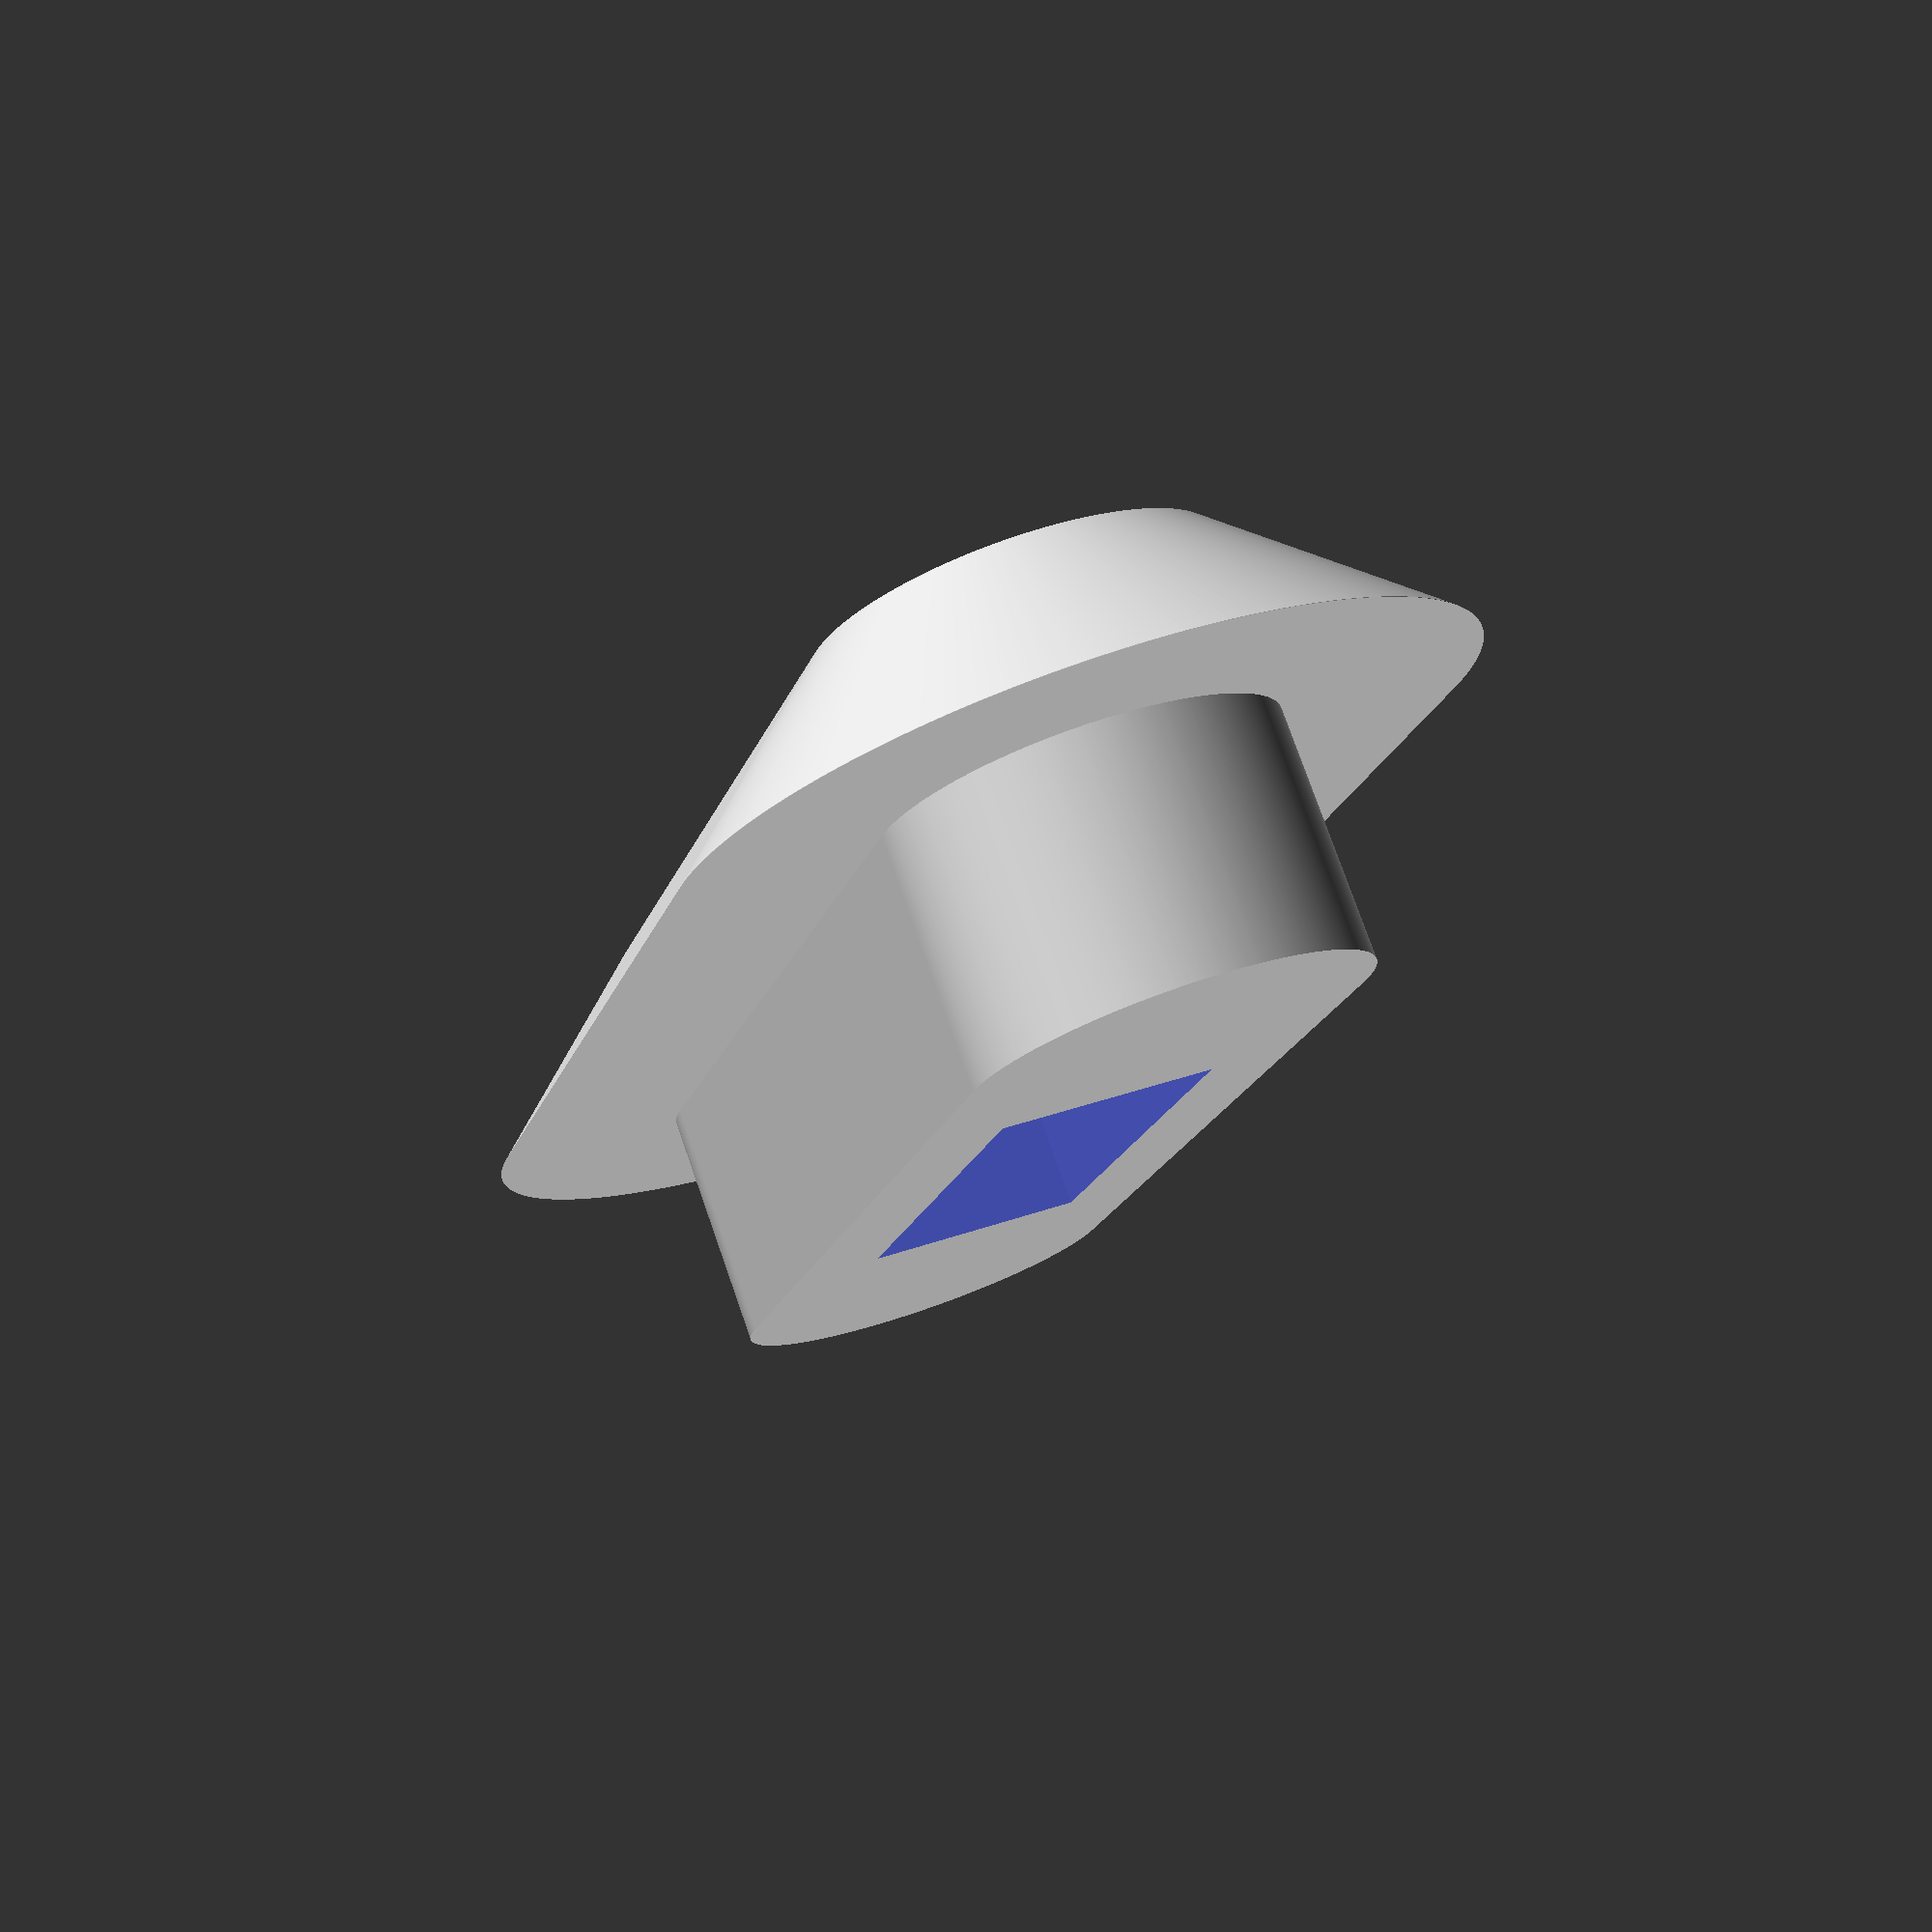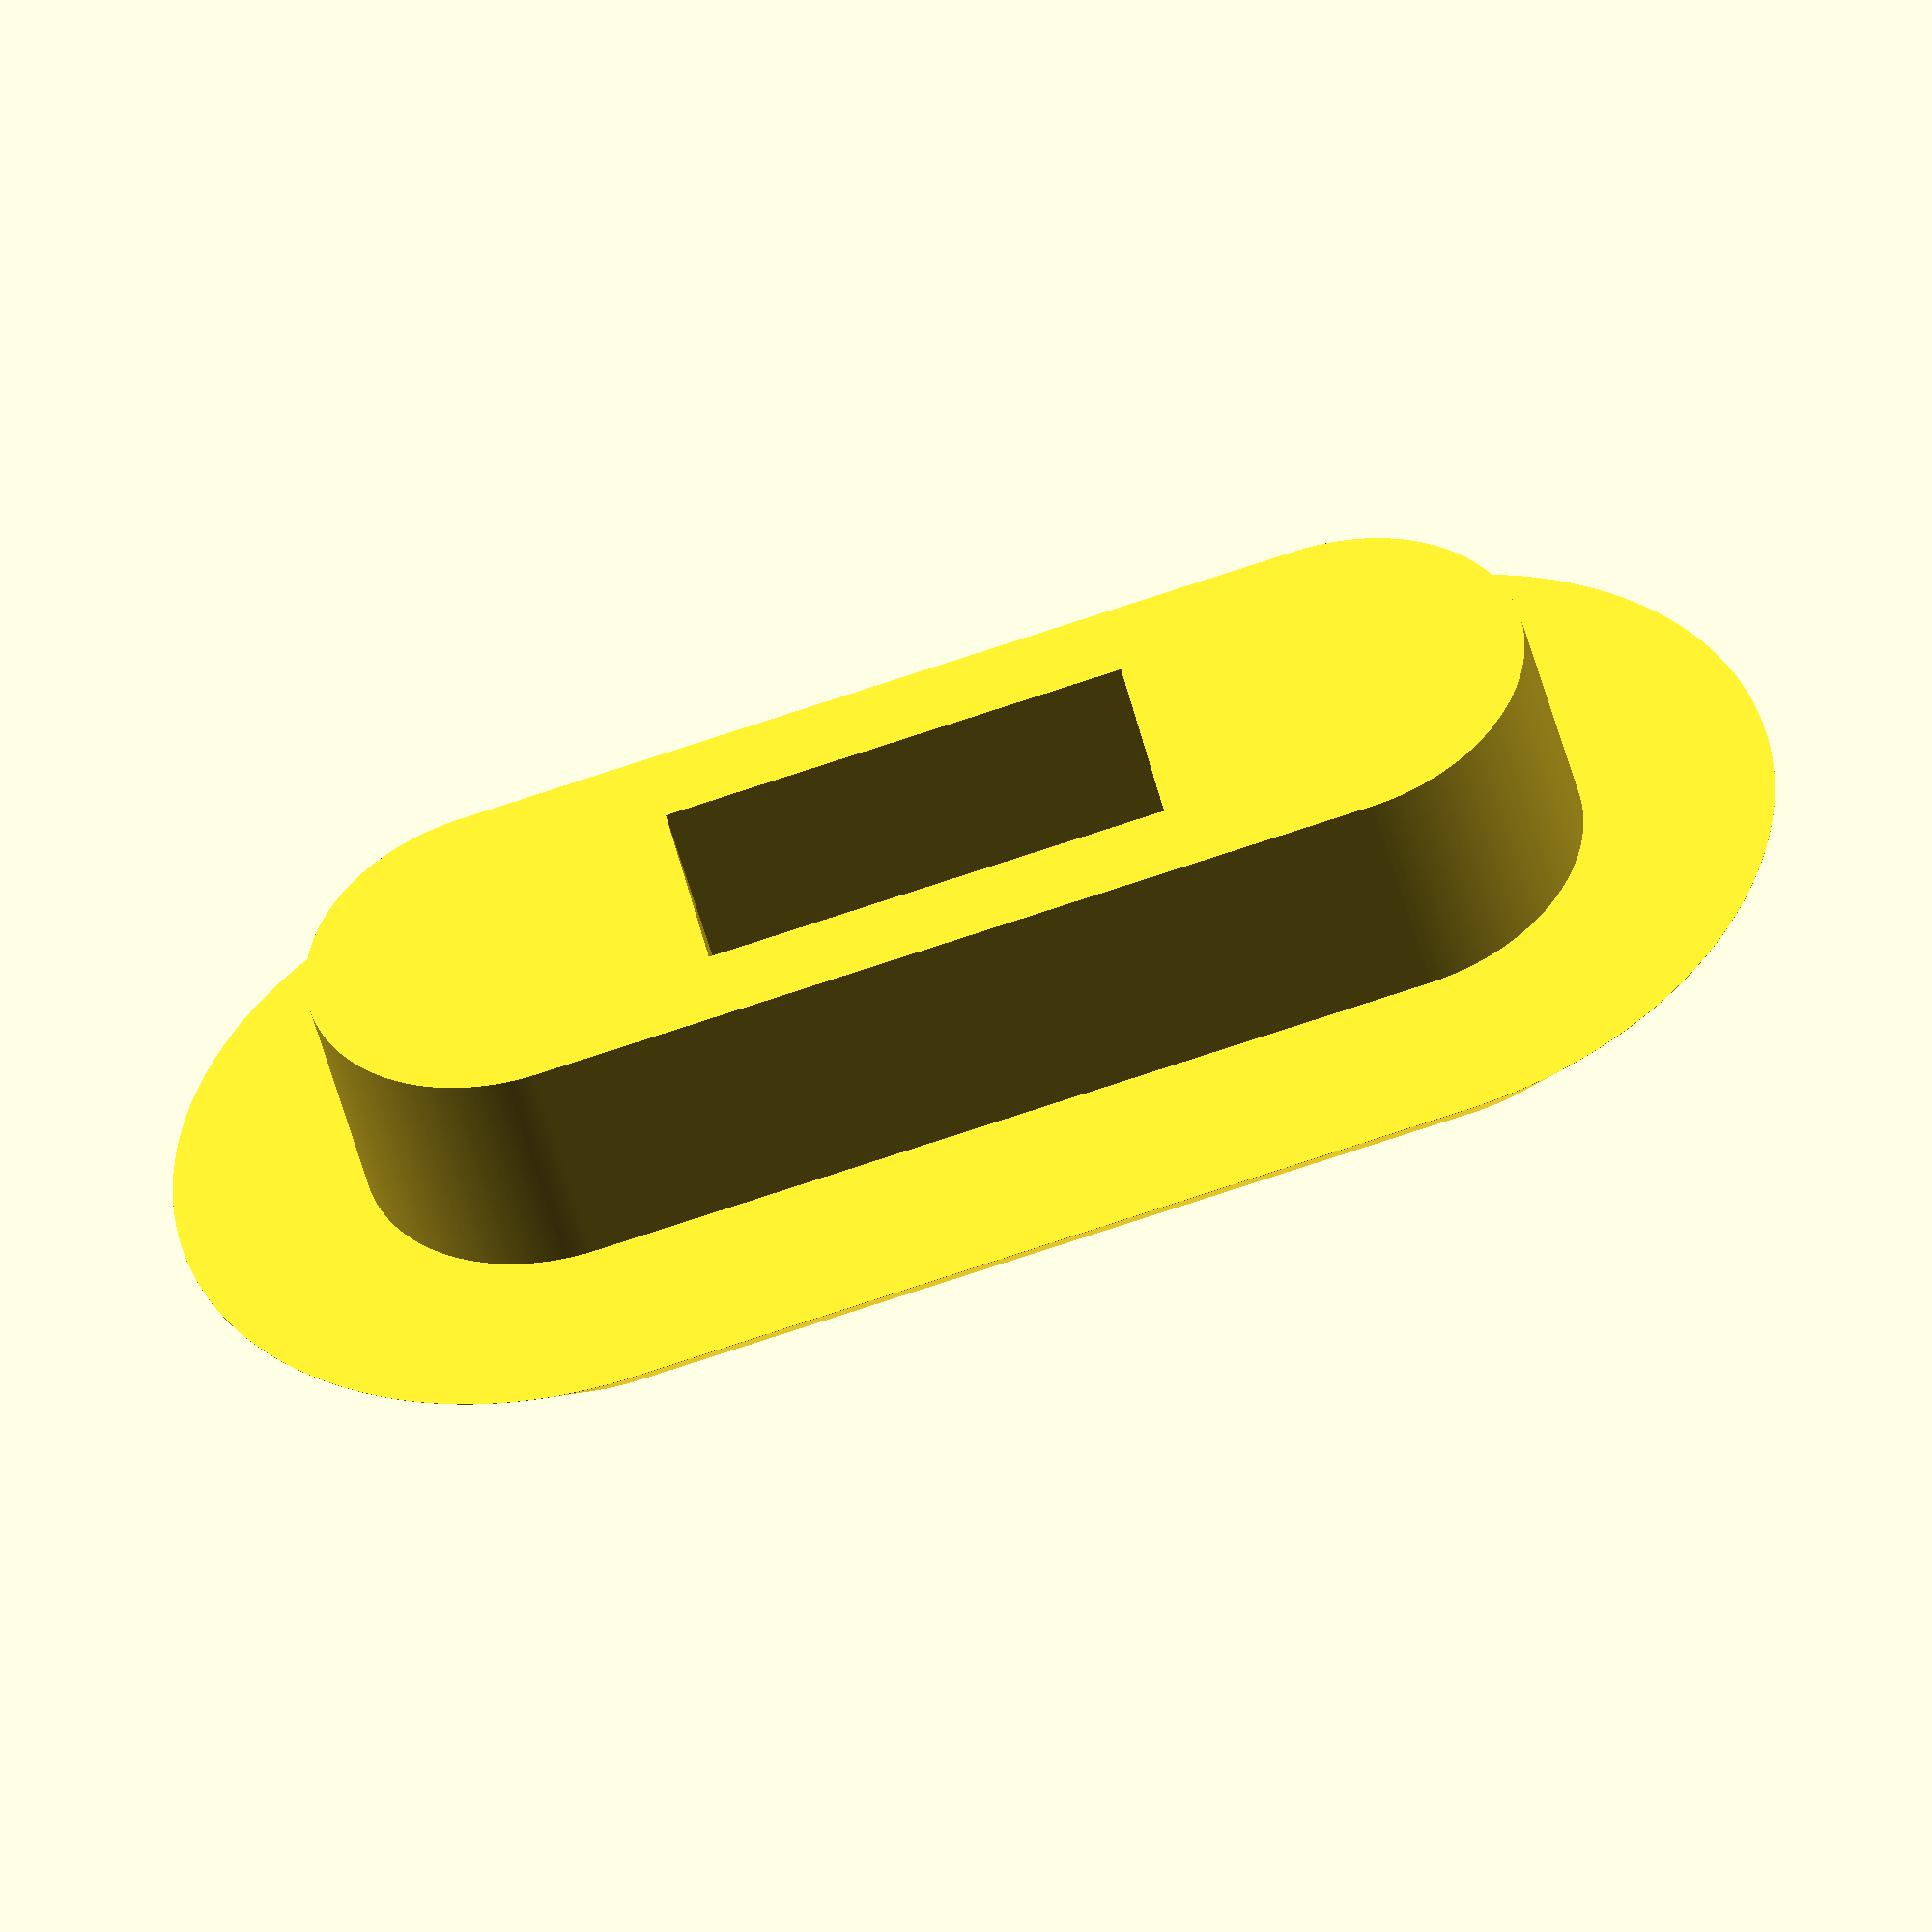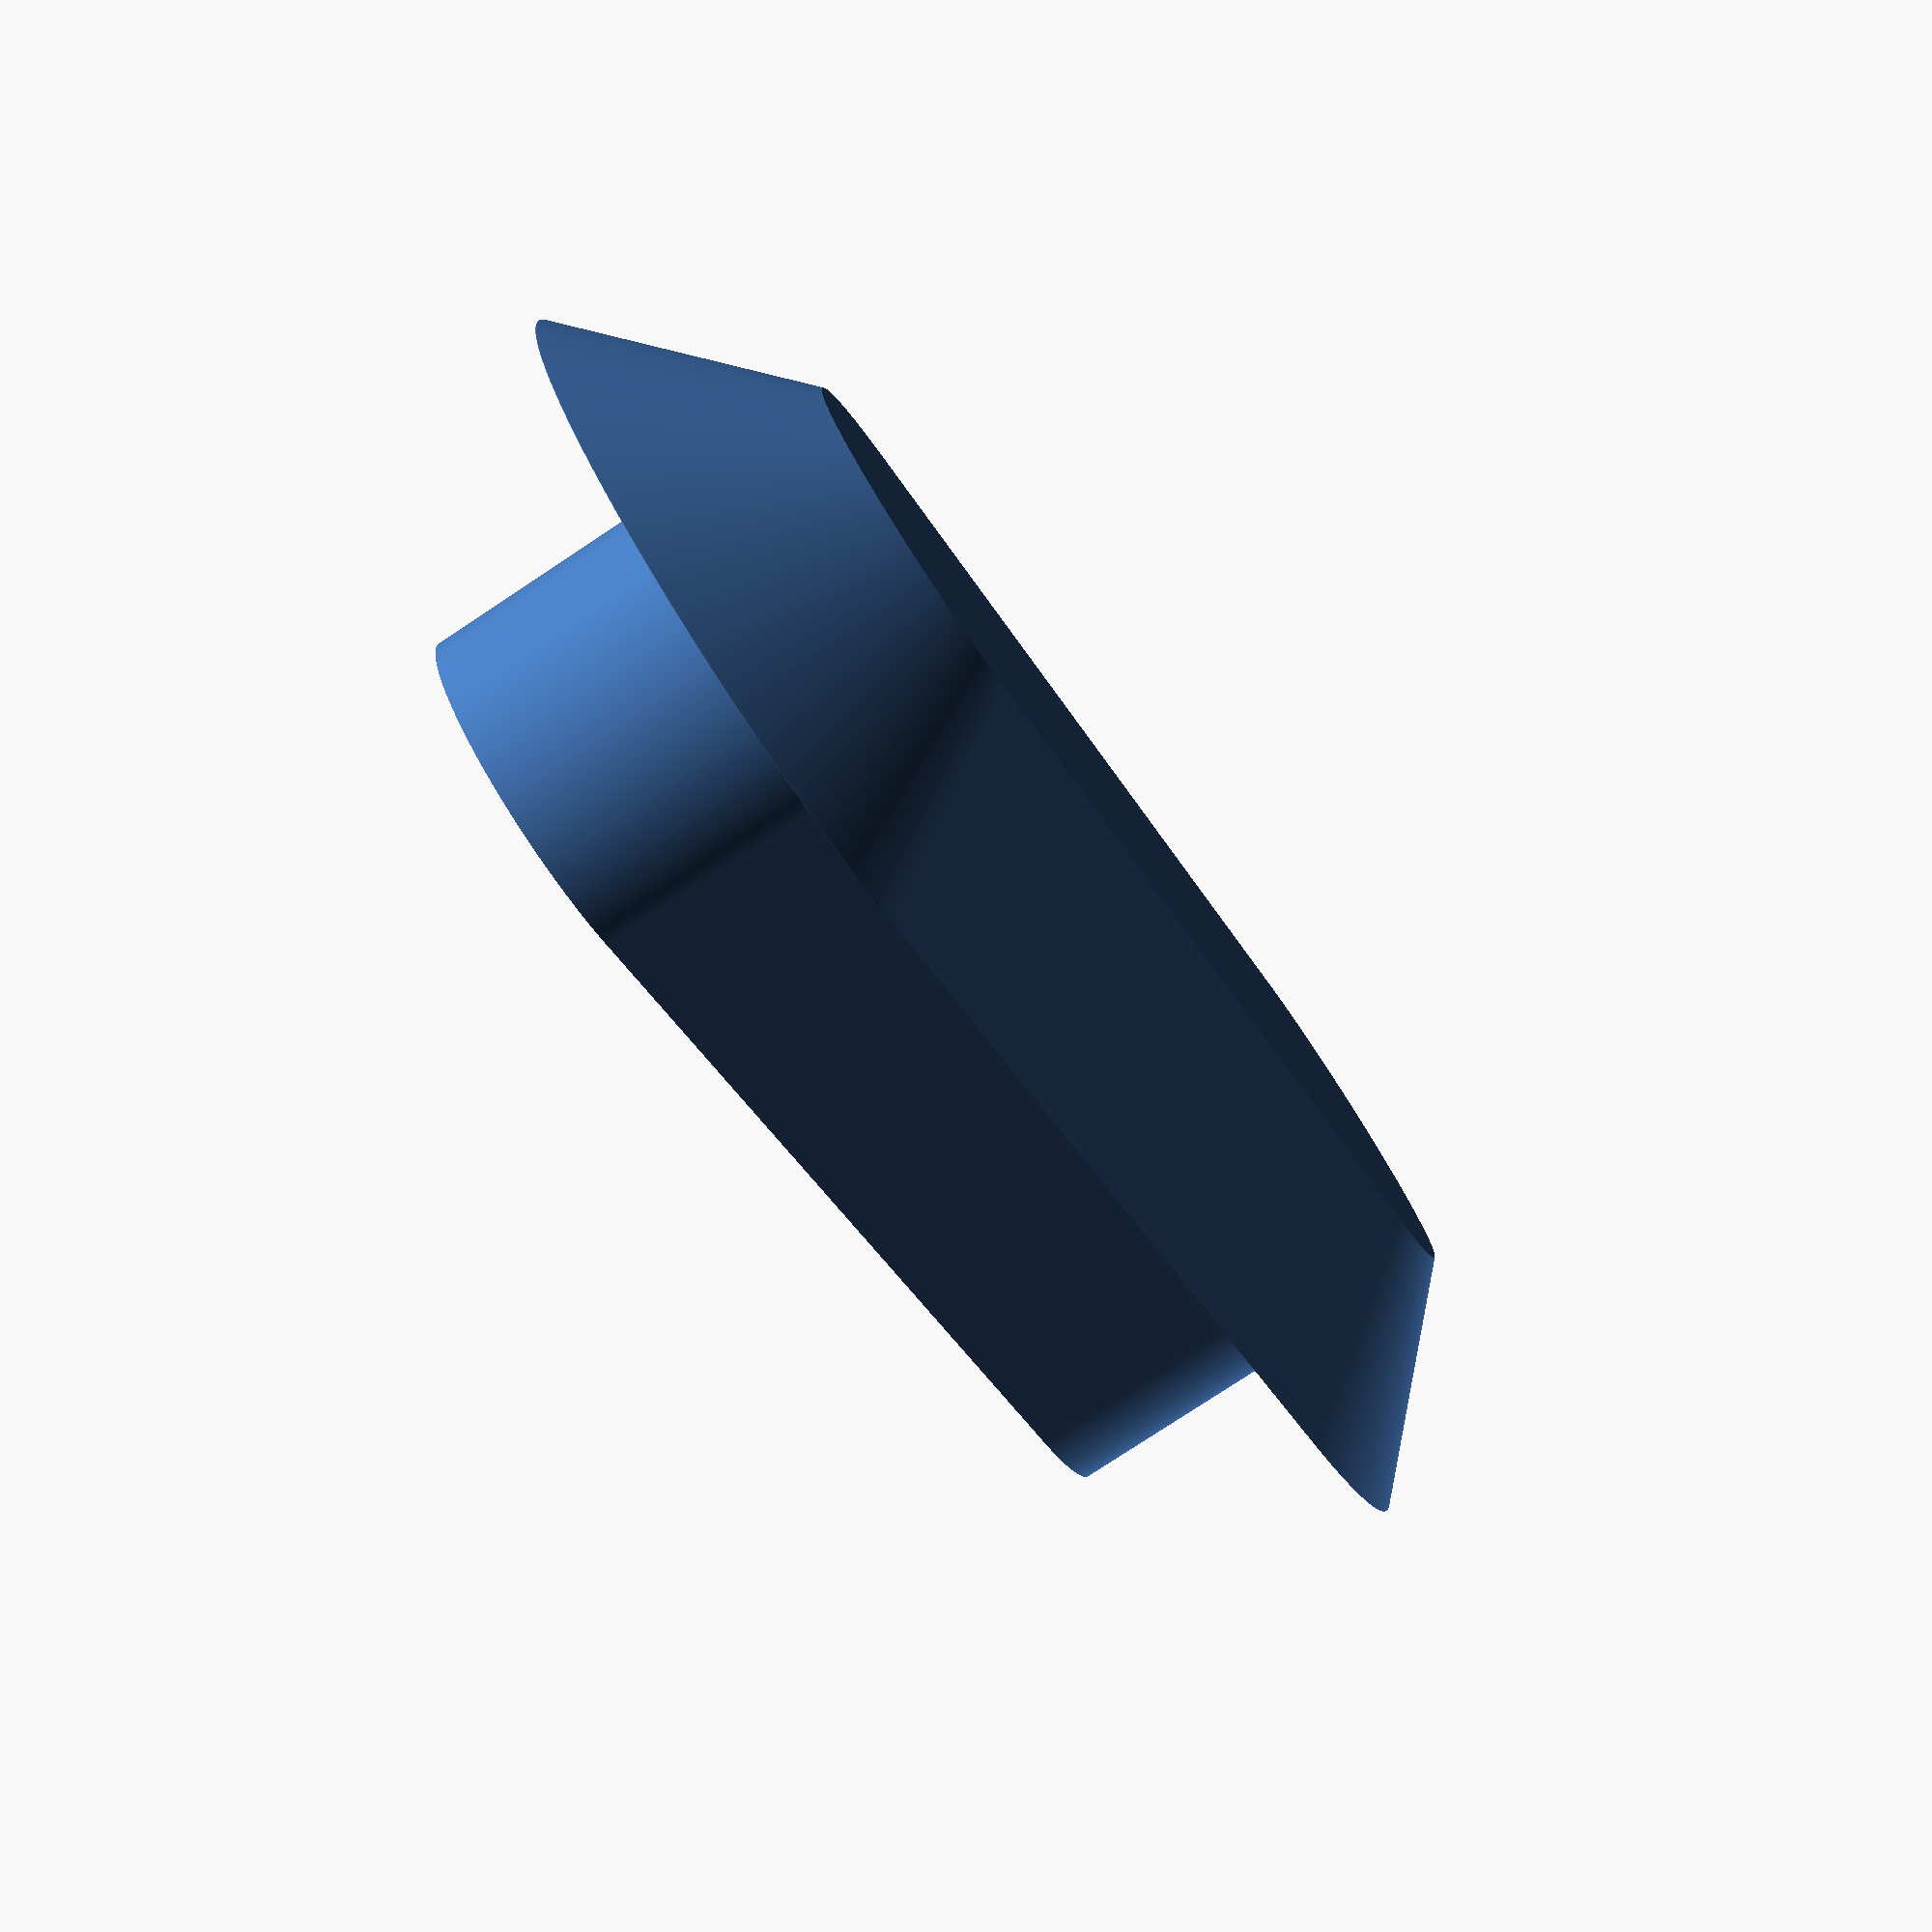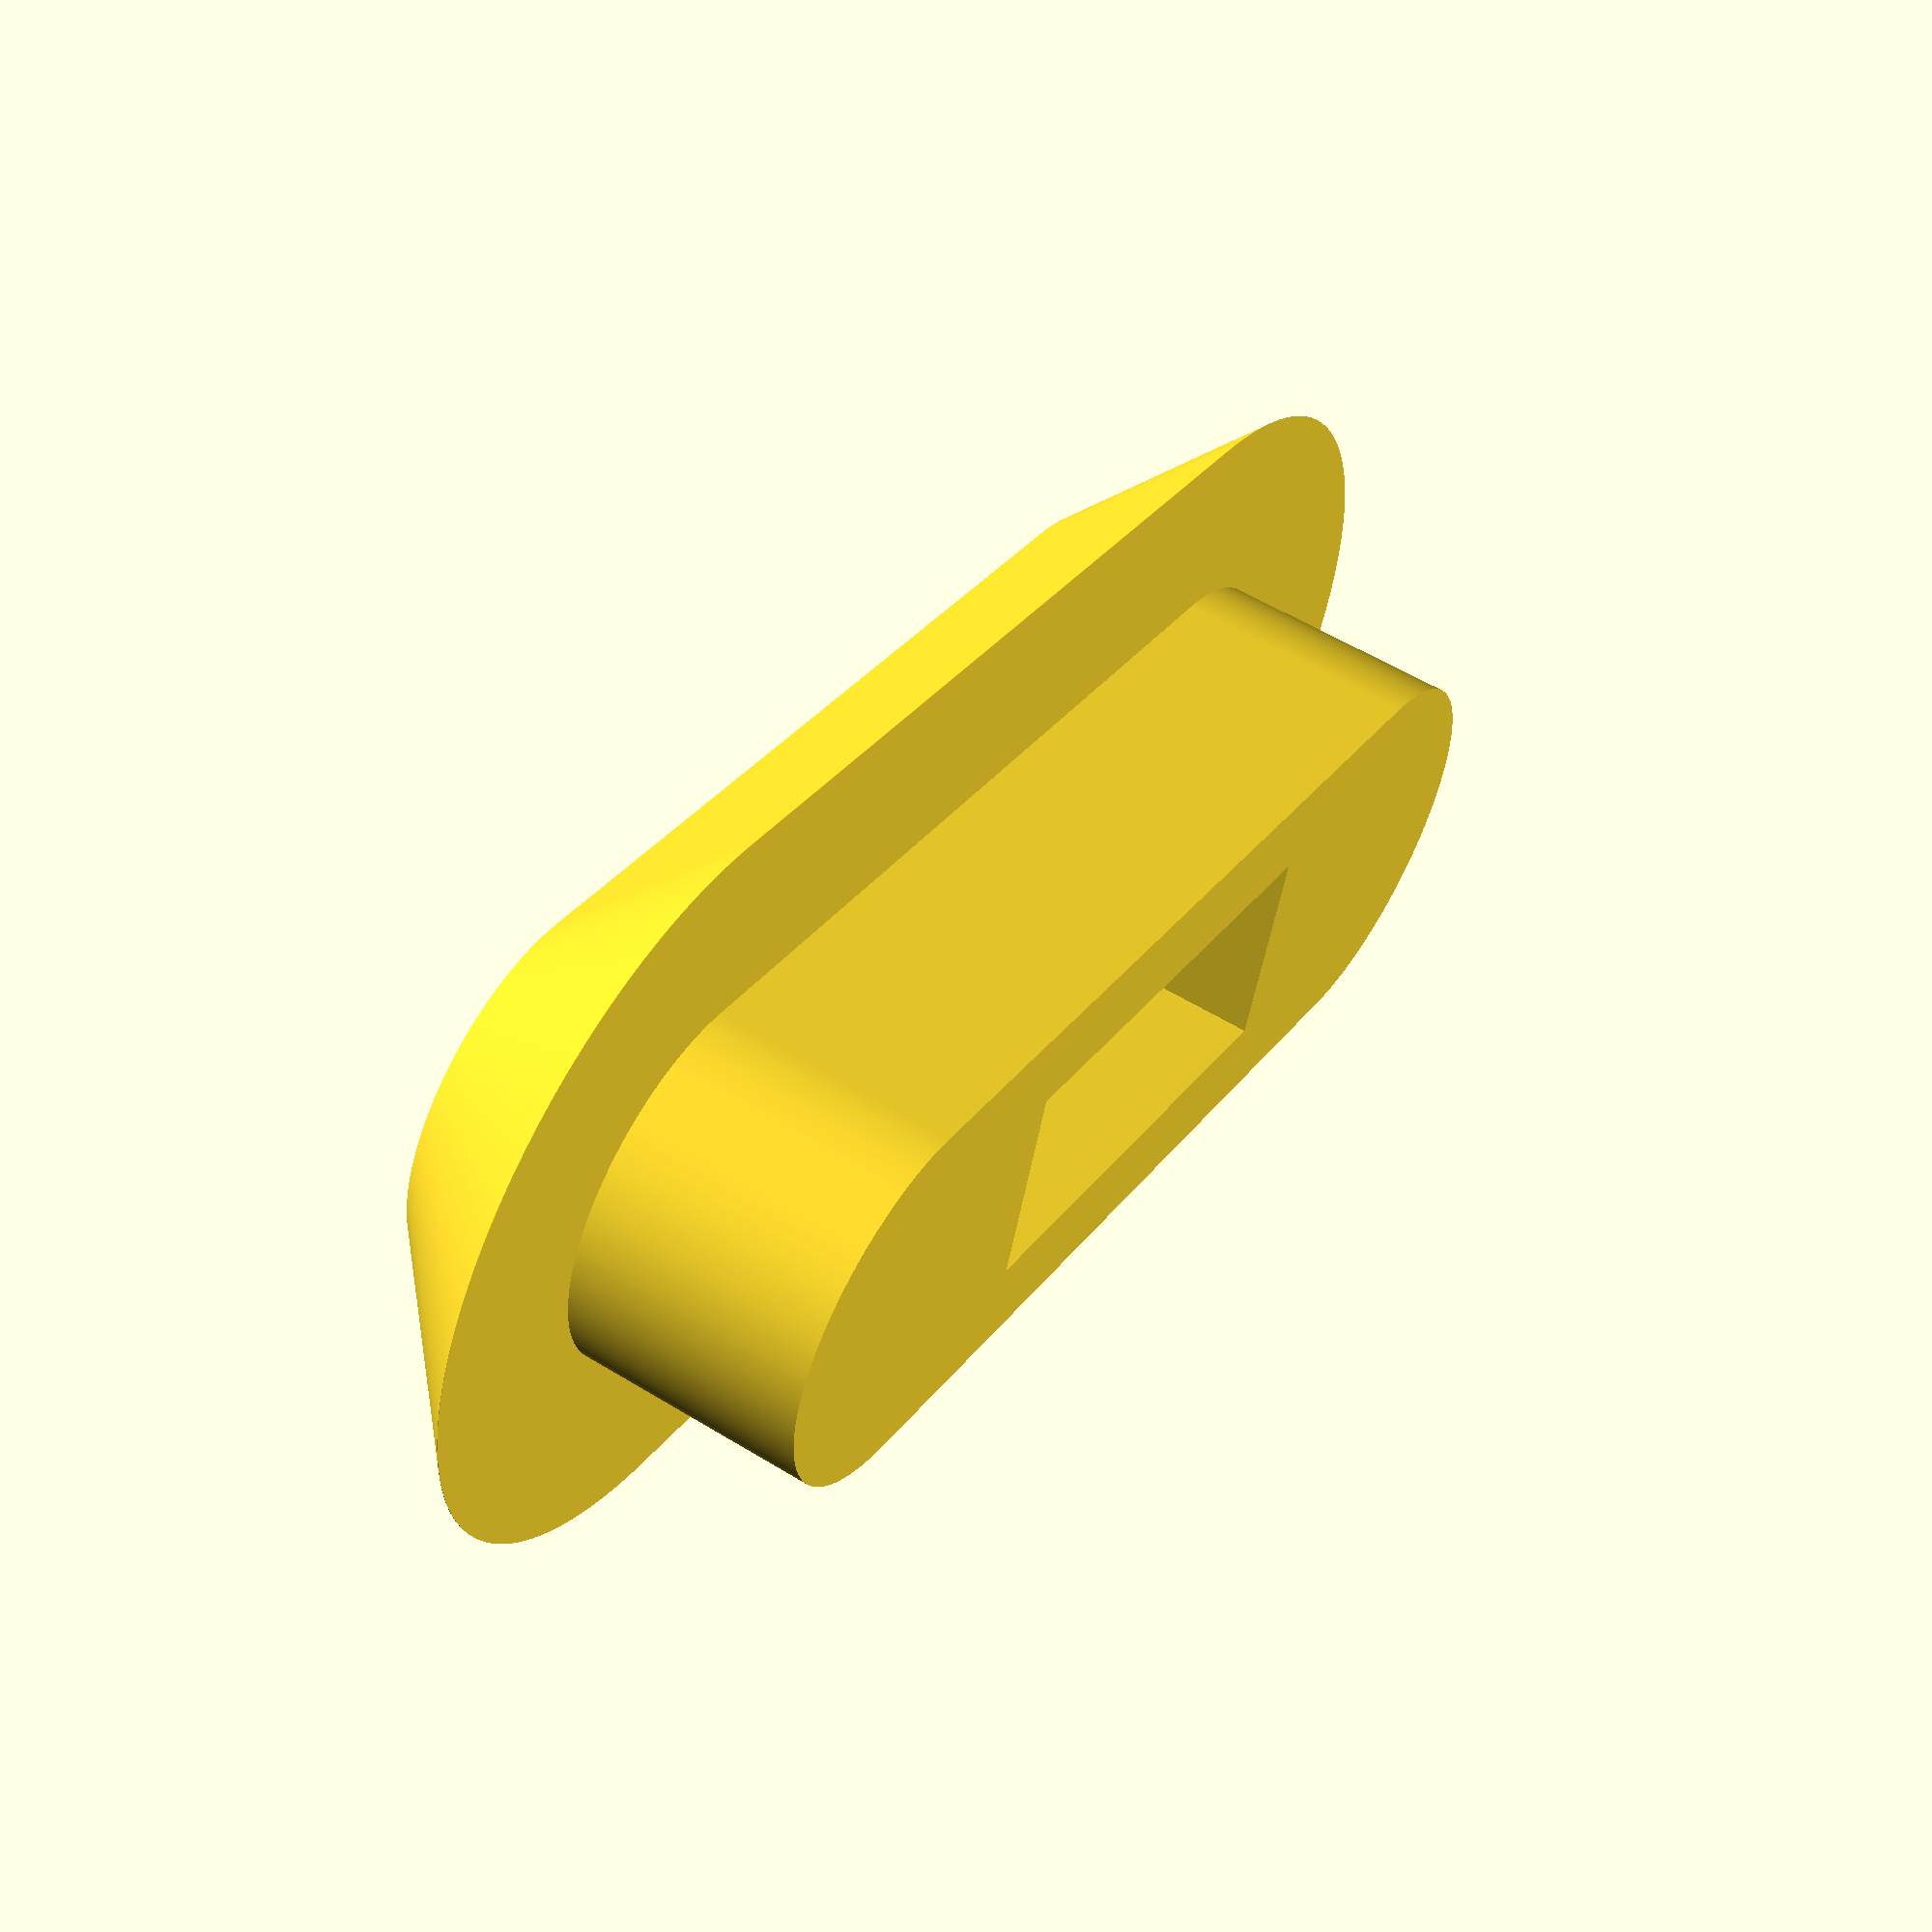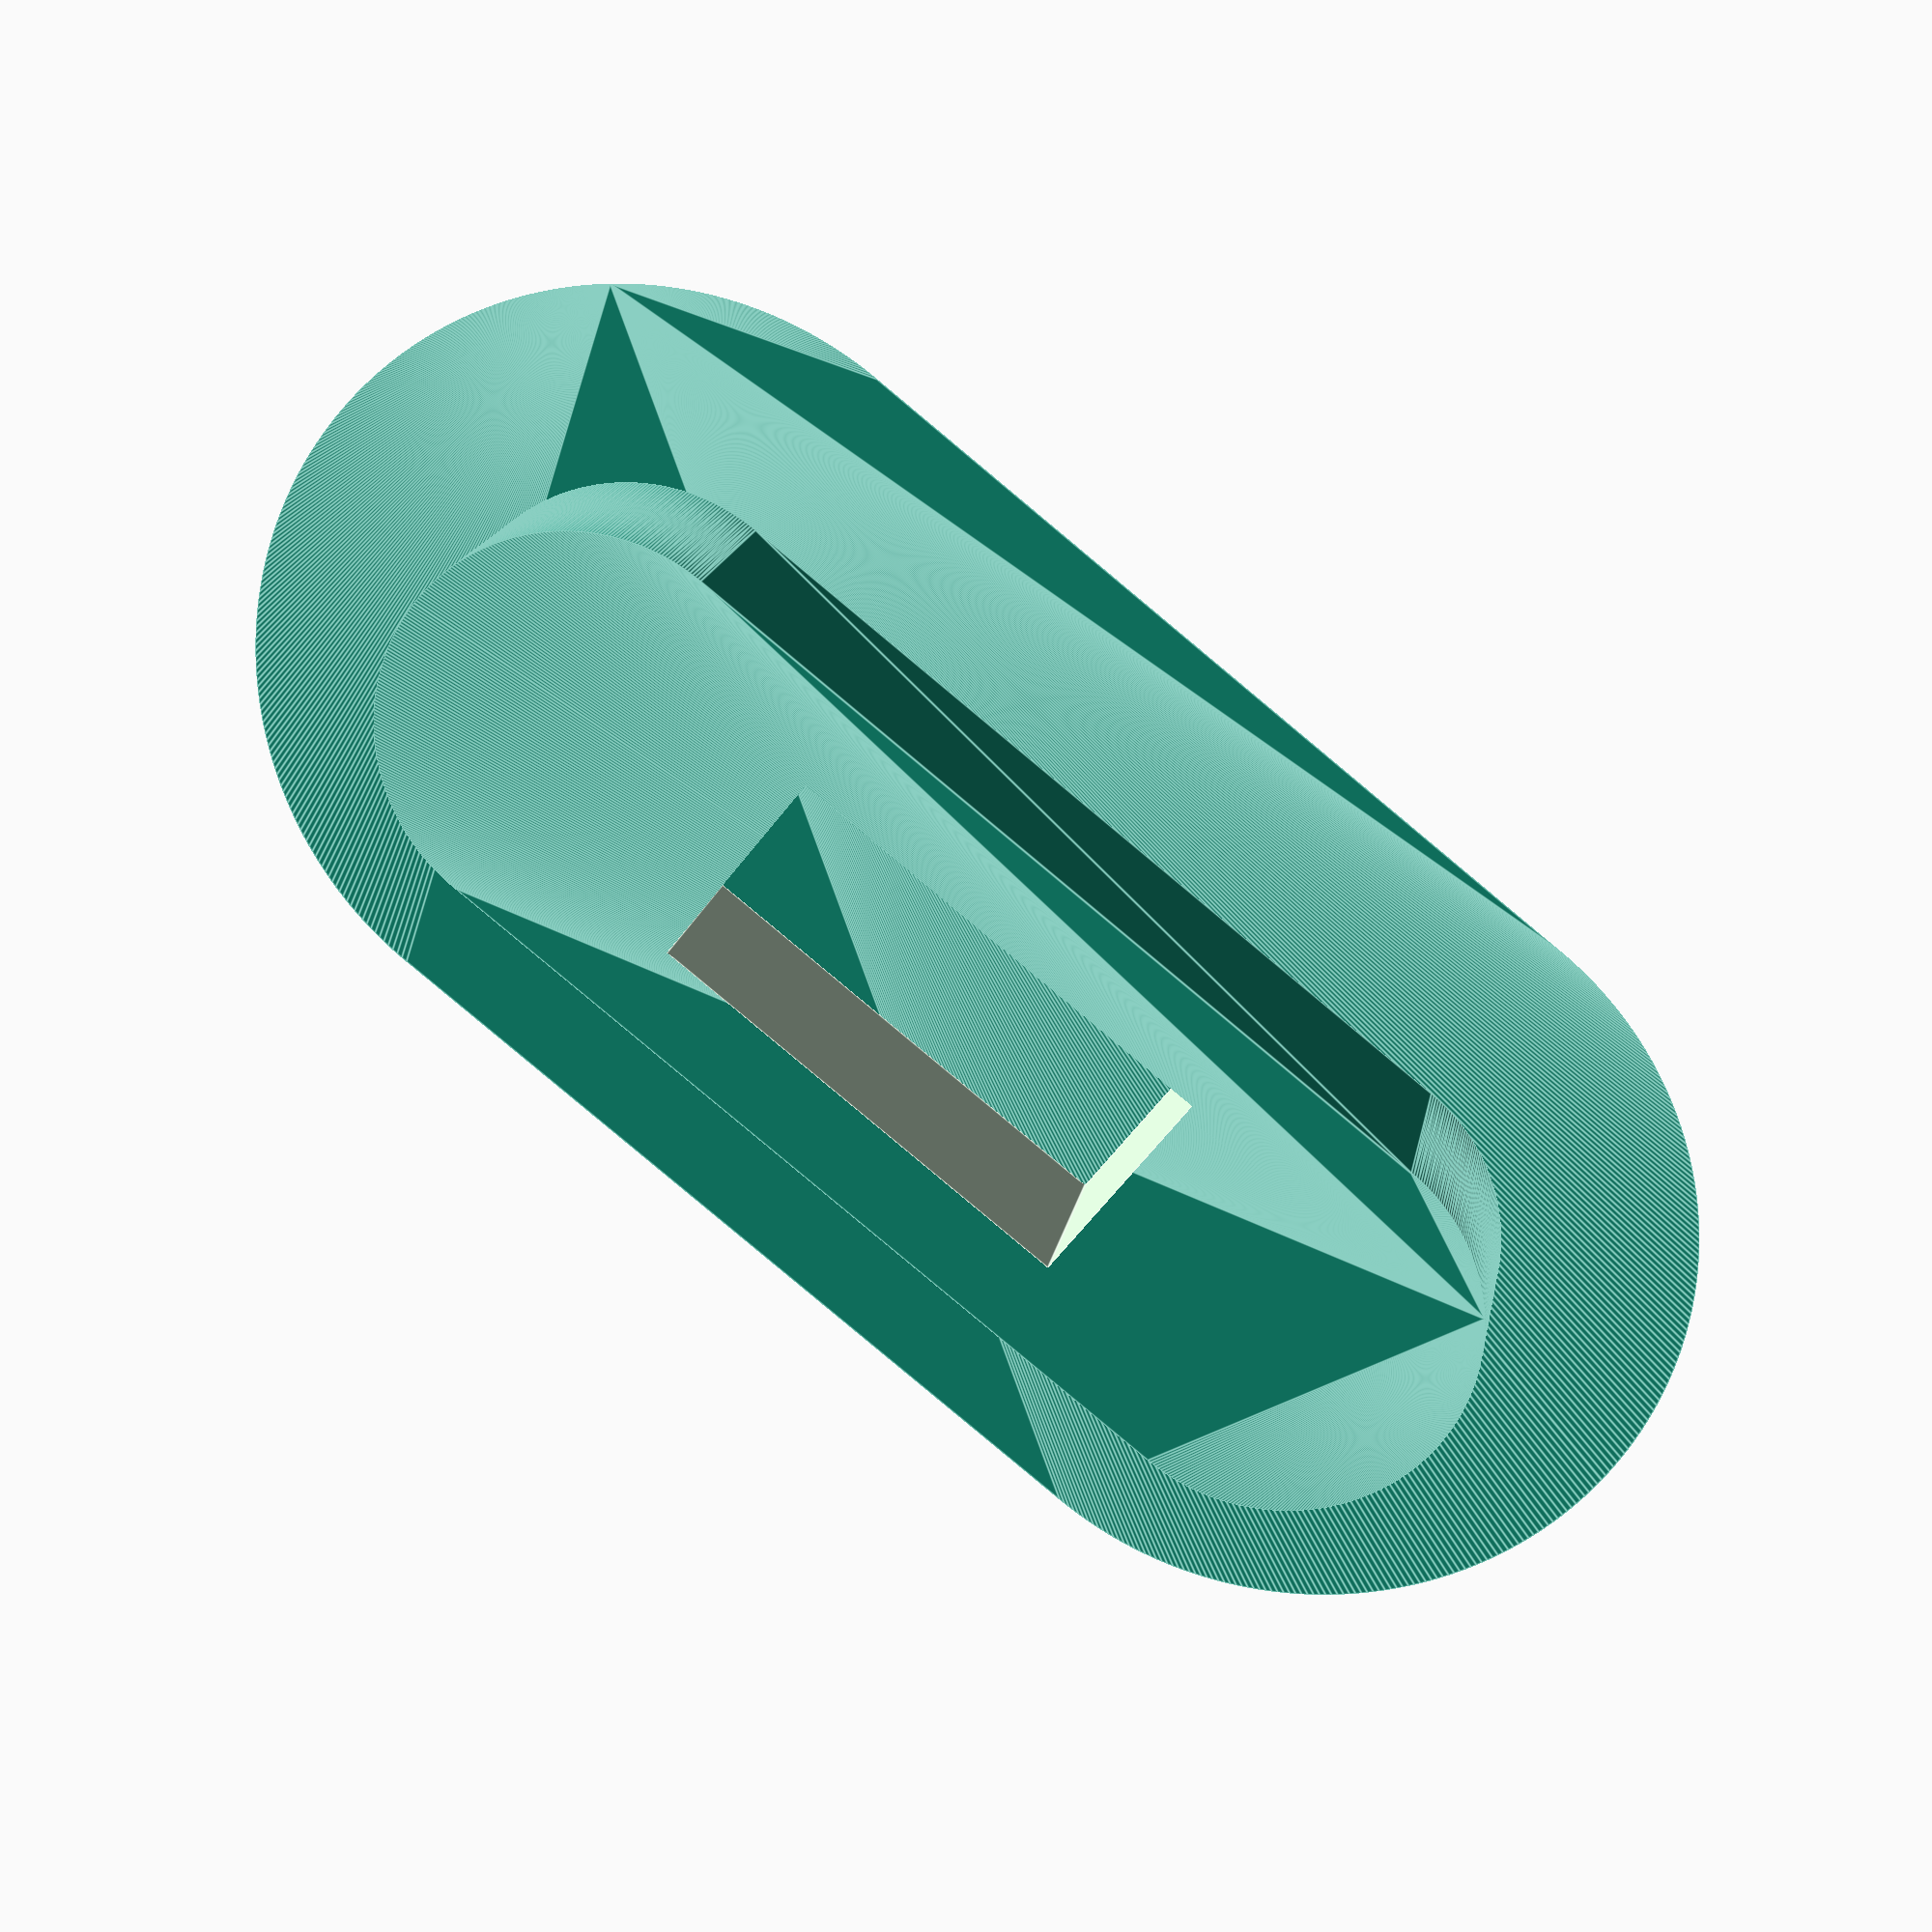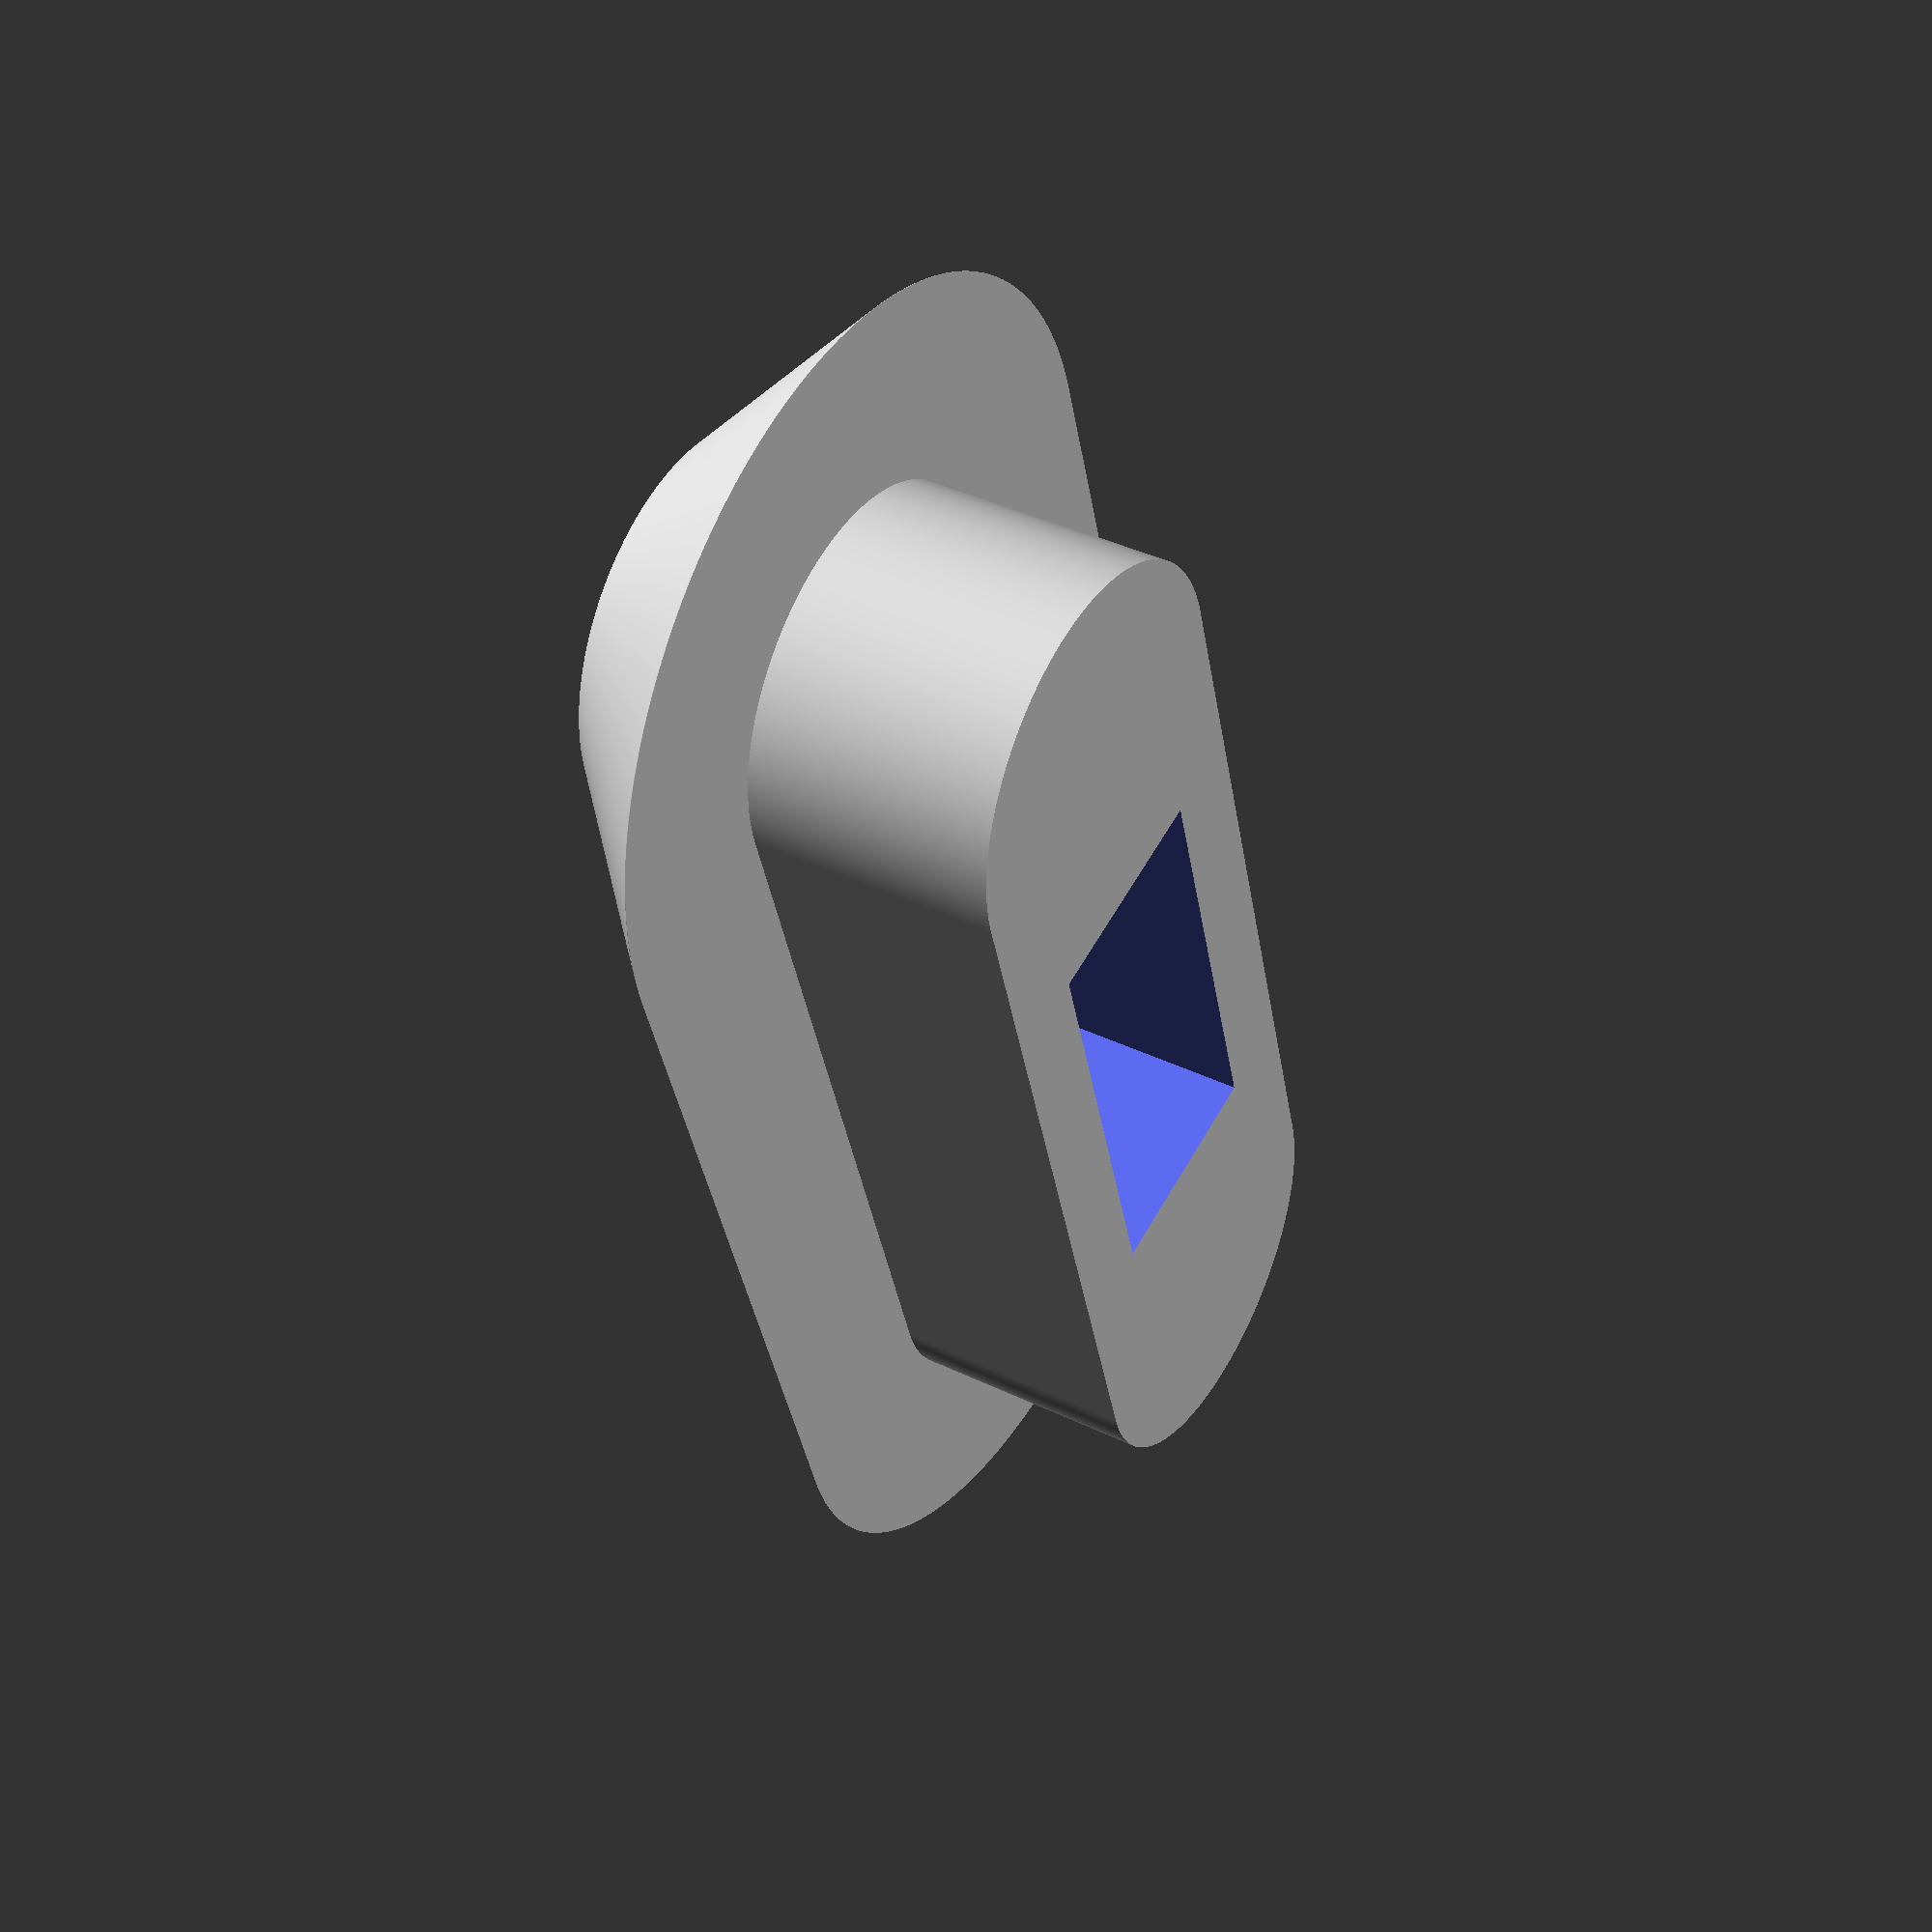
<openscad>
    
// Bore twin holes (not needed?)
twin_holes = "No"; //[Yes,No]
// Bore center hole, needed only for front supports 
center_hole = "Yes"; //[Yes,No]

// (mm) Extra height to add to the support
extra_height = 0.01; //[0.01:0.1:10]

module stop_var_parsing(){}

inner_diam_small_circle = 5.8;// the inner diameter of the circular holes
dist_small_circles = 13;      // the distance between the outer borders of the two holes
sidewall_thickness = 2.5;     // the sidewall thickness of the 1st part
sidewall_height = 6.8;        // the sidewall height of the 1st part

outer_diam_small_circle = inner_diam_small_circle+2*sidewall_thickness; // add border thickness to circle diam
obj_len=2*inner_diam_small_circle+4*sidewall_thickness+dist_small_circles;  // total object length for the 1st part

translate([obj_len/2,0,-sidewall_height/2])
    difference()
    {
        minkowski()
        {
            cube([outer_diam_small_circle+dist_small_circles,0.01,sidewall_height],true);
            cylinder(d=outer_diam_small_circle,h=0.01, center=true);
        }
        
        if("Yes" == twin_holes)
        {
            translate([obj_len/2-inner_diam_small_circle/2-sidewall_thickness, 0, -sidewall_height])    // the distance from center where to position hole
                cylinder(2*sidewall_height+0.05, d=inner_diam_small_circle,true);
            
            translate([-obj_len/2+inner_diam_small_circle/2+sidewall_thickness, 0, -sidewall_height])   //the distance from center where to position hole
                cylinder(2*sidewall_height+0.05, d=inner_diam_small_circle, true);
        }
        
       if("Yes" == center_hole)
       {
            cube( [dist_small_circles, 6, sidewall_height+0.05], true);
       }
    }




$fn=400;

large_elipse_diameter = 21.5;                       
small_elipse_diameter = outer_diam_small_circle;   

translate([(outer_diam_small_circle+dist_small_circles+small_elipse_diameter)/2,0,extra_height/2])
    minkowski()
    {
        cube([outer_diam_small_circle+dist_small_circles,0.01,extra_height],true);
        cylinder(h=5,d1=large_elipse_diameter,d2=small_elipse_diameter);
    }
</openscad>
<views>
elev=283.3 azim=73.9 roll=160.7 proj=p view=wireframe
elev=226.4 azim=11.6 roll=346.4 proj=o view=solid
elev=78.2 azim=328.2 roll=303.5 proj=p view=solid
elev=305.4 azim=162.4 roll=123.2 proj=p view=wireframe
elev=163.6 azim=141.2 roll=350.4 proj=p view=edges
elev=140.3 azim=107.2 roll=59.1 proj=p view=solid
</views>
